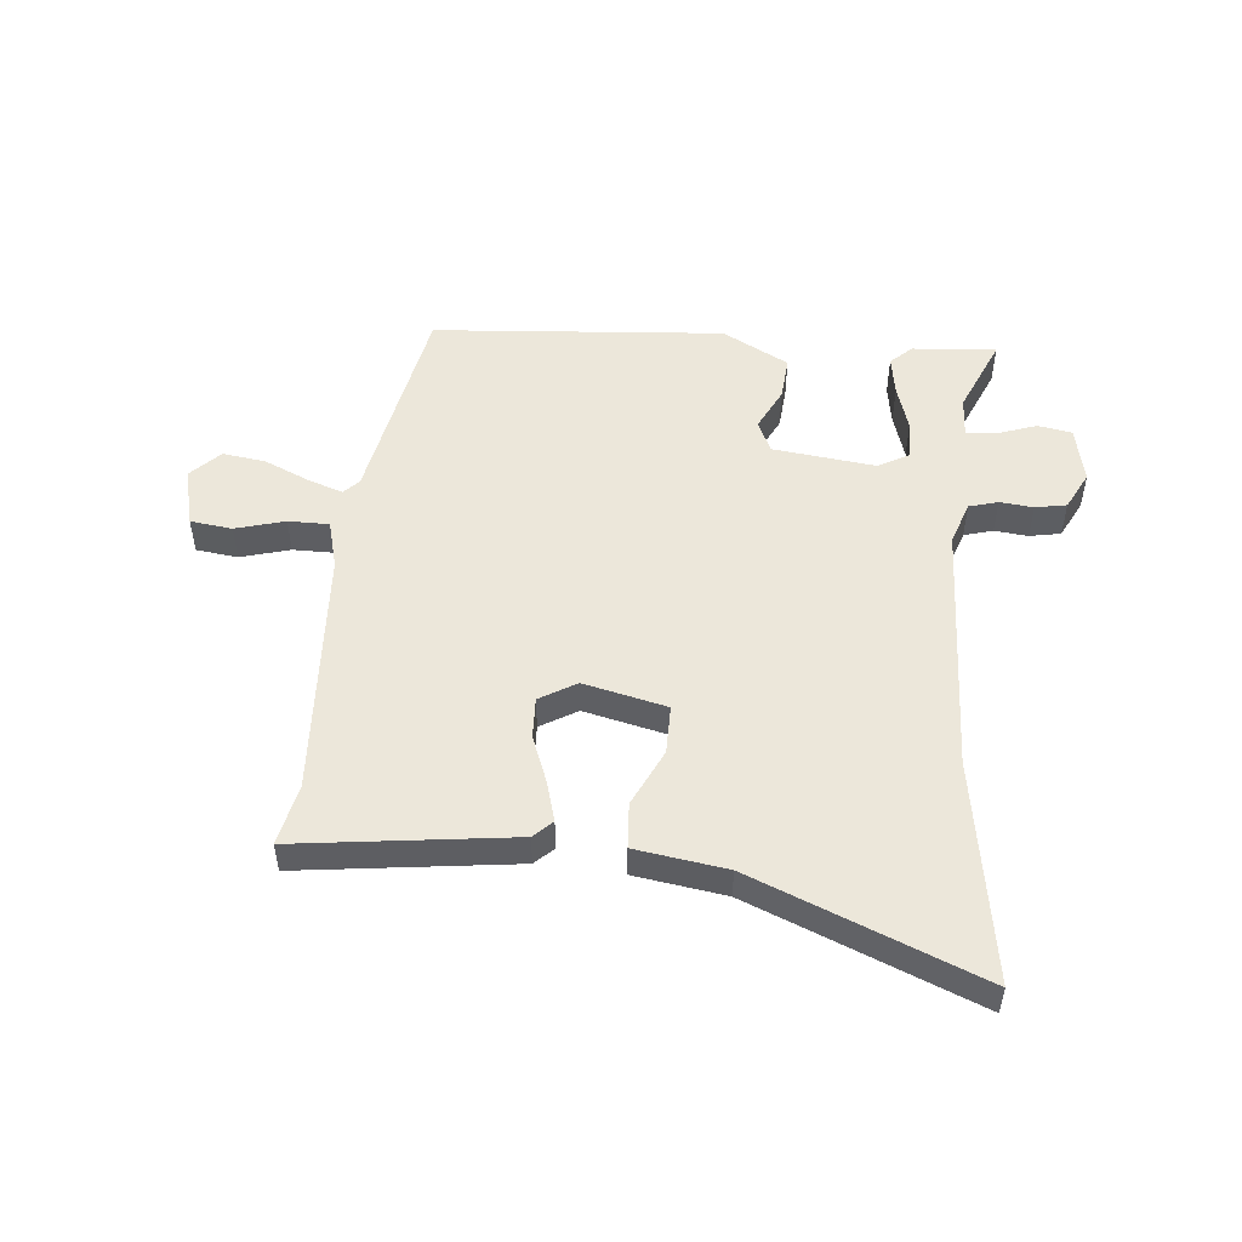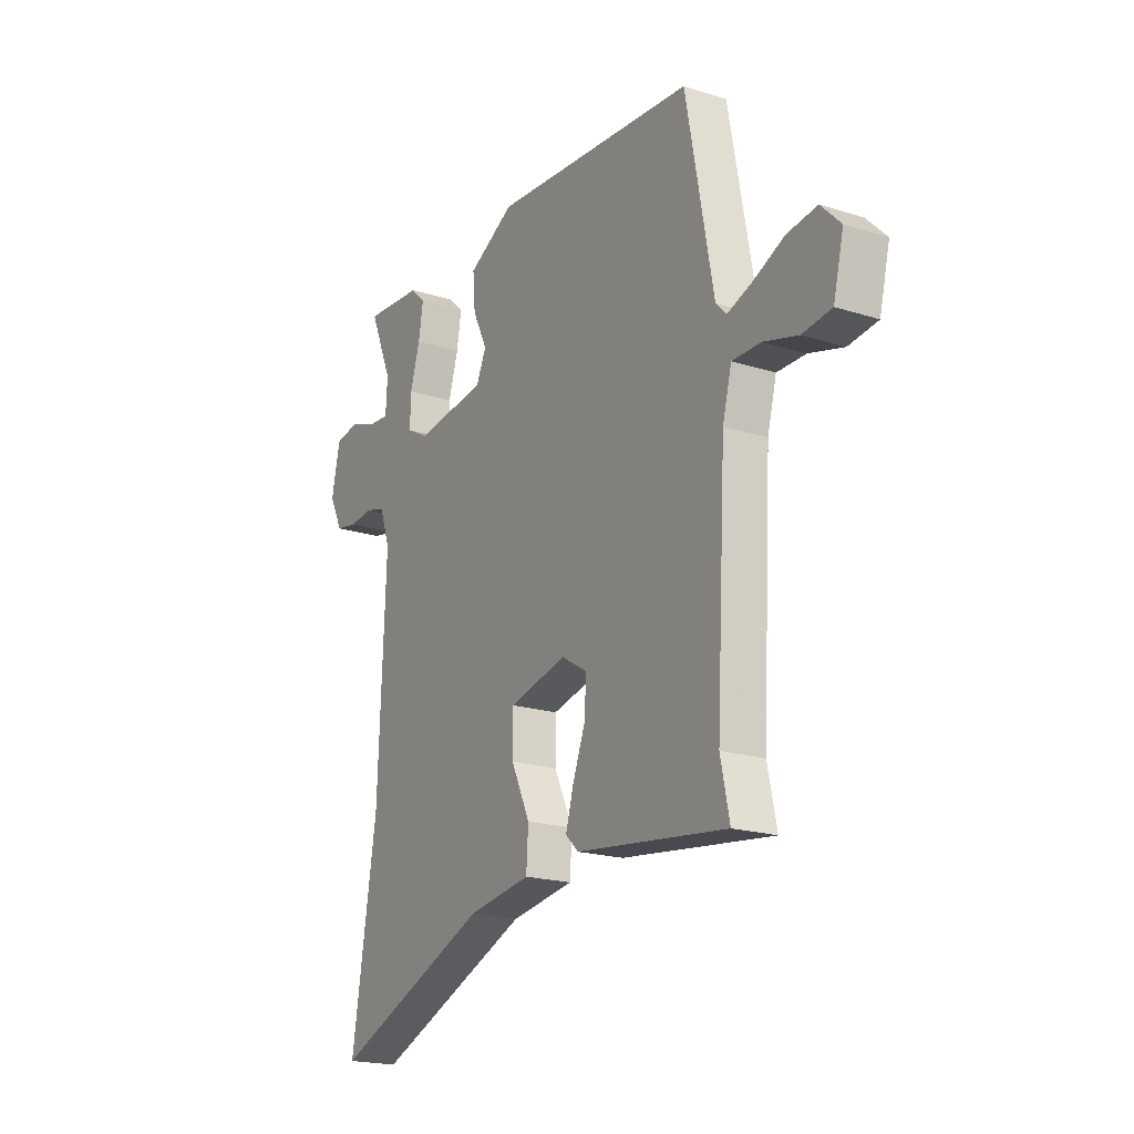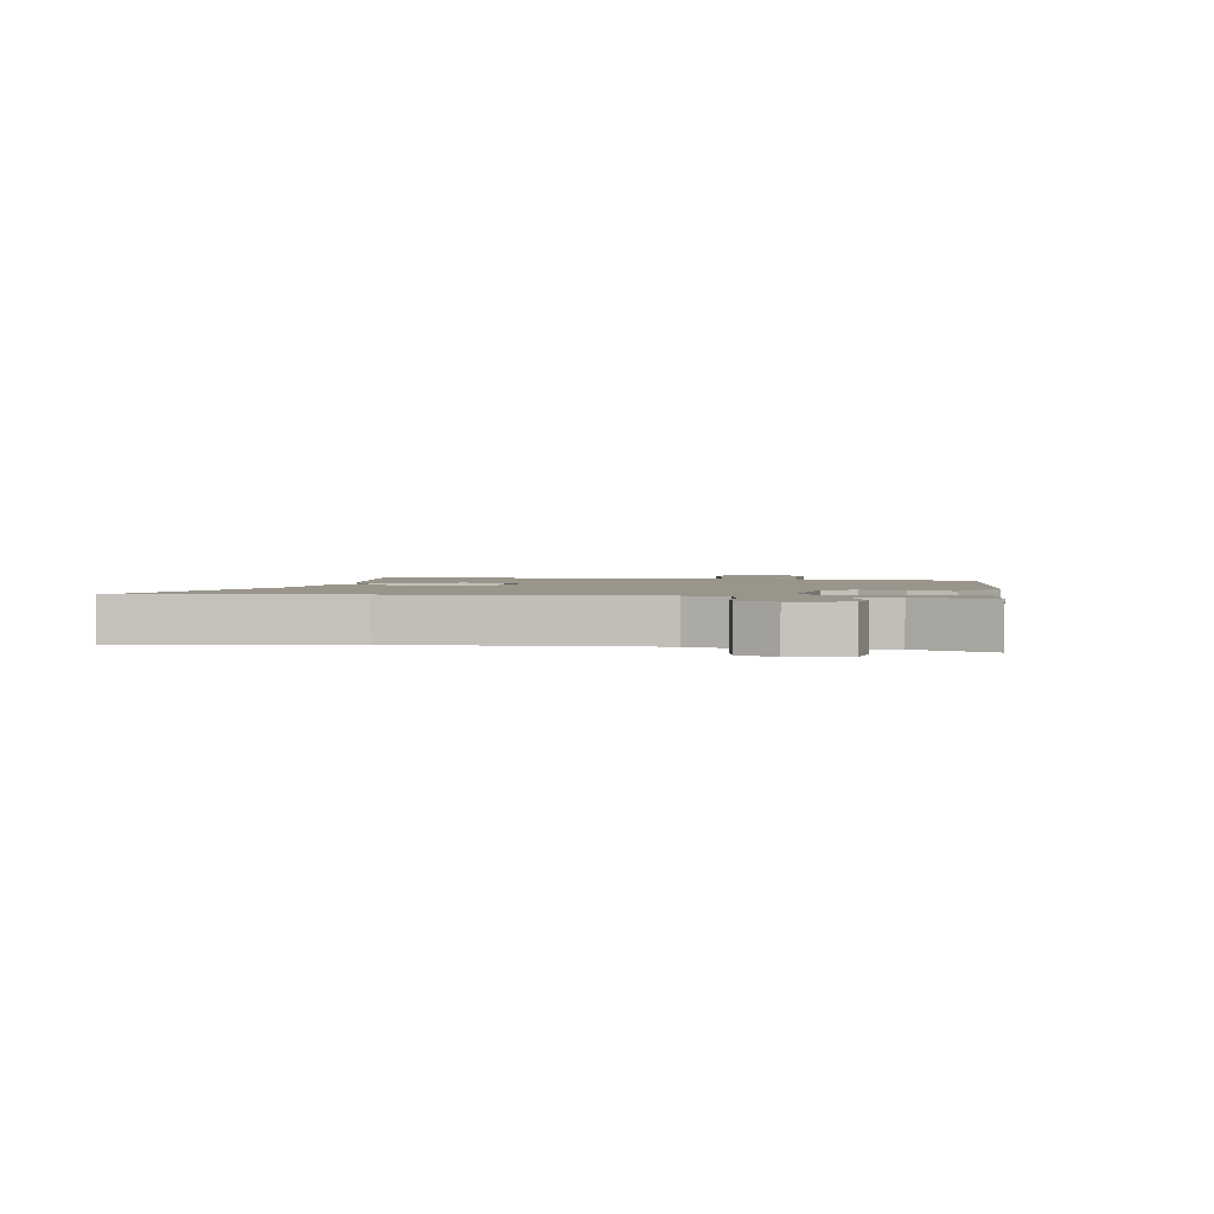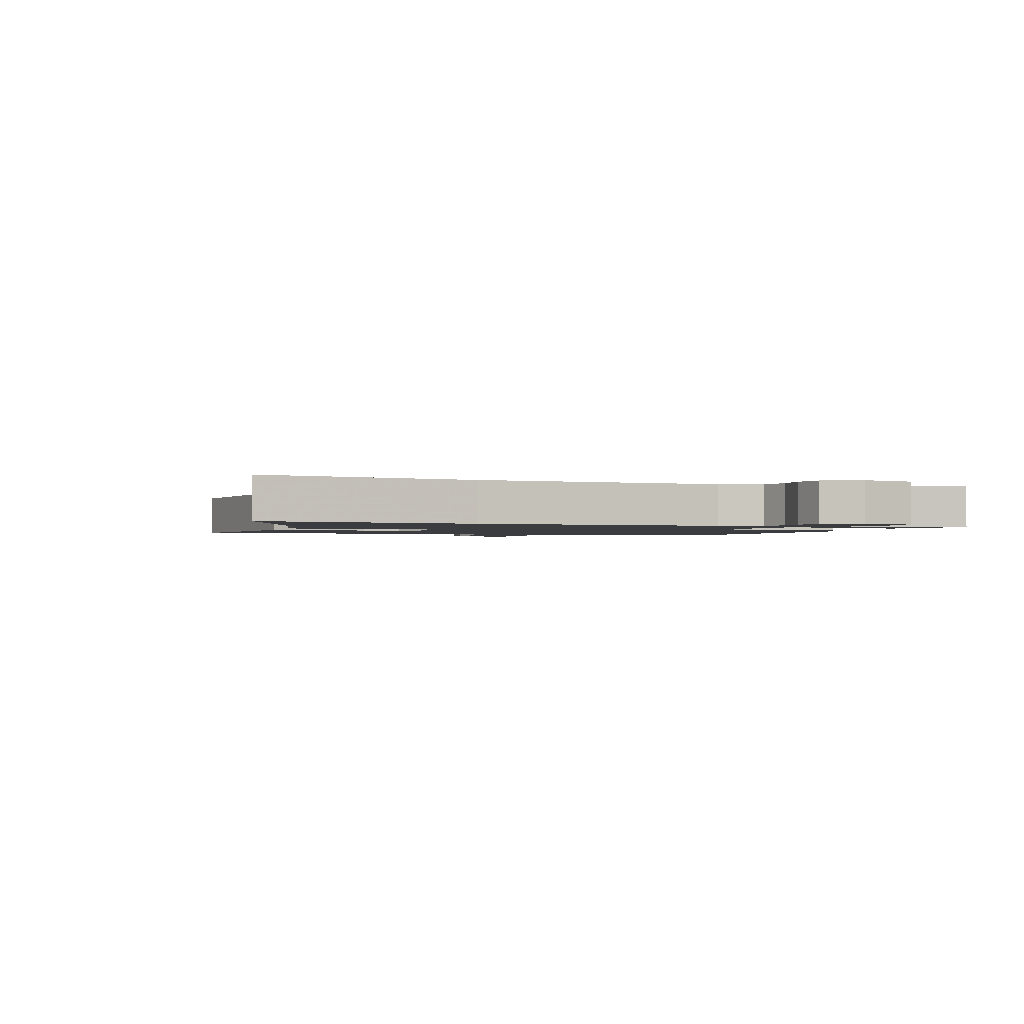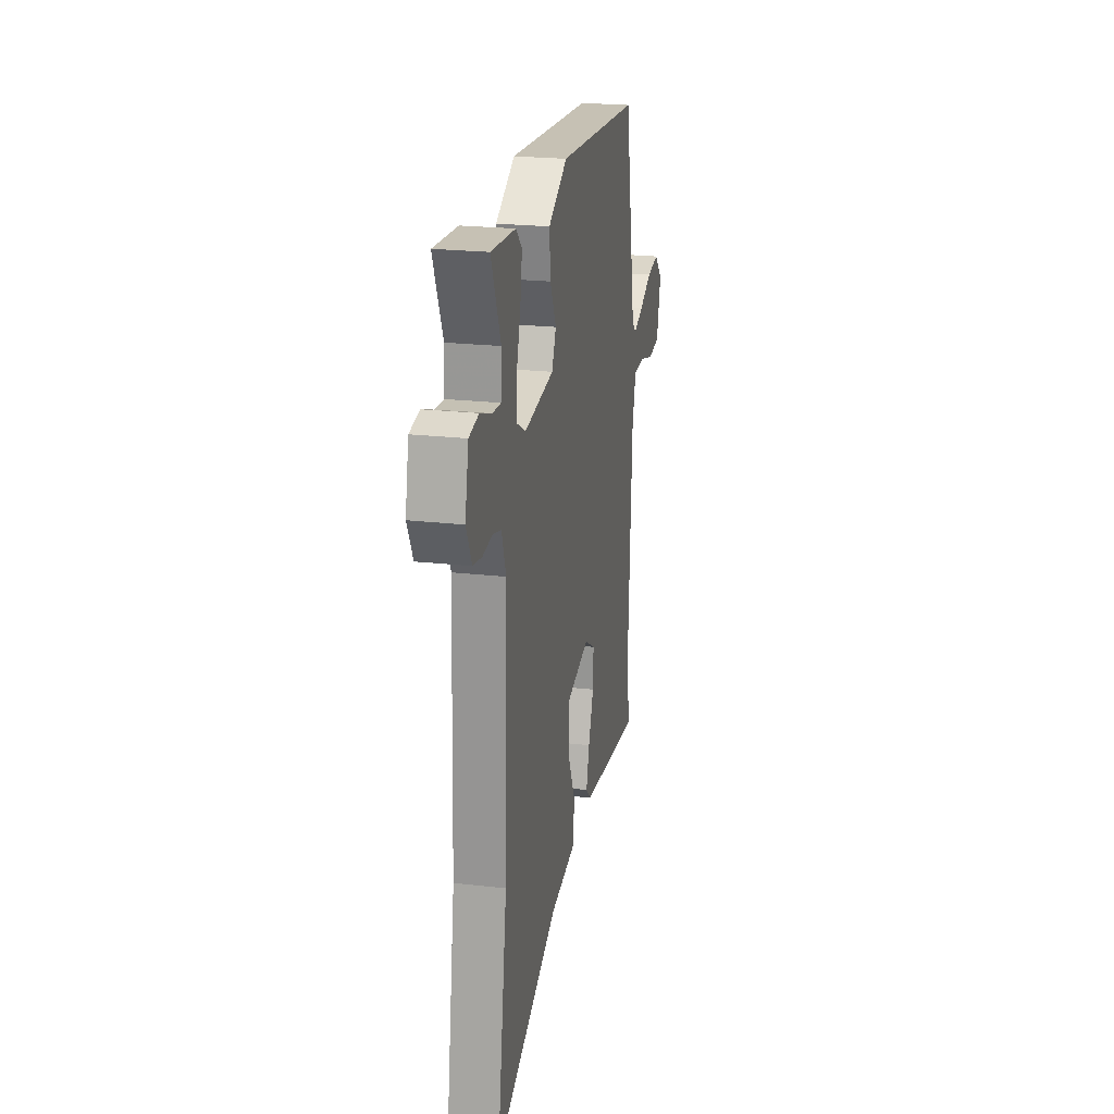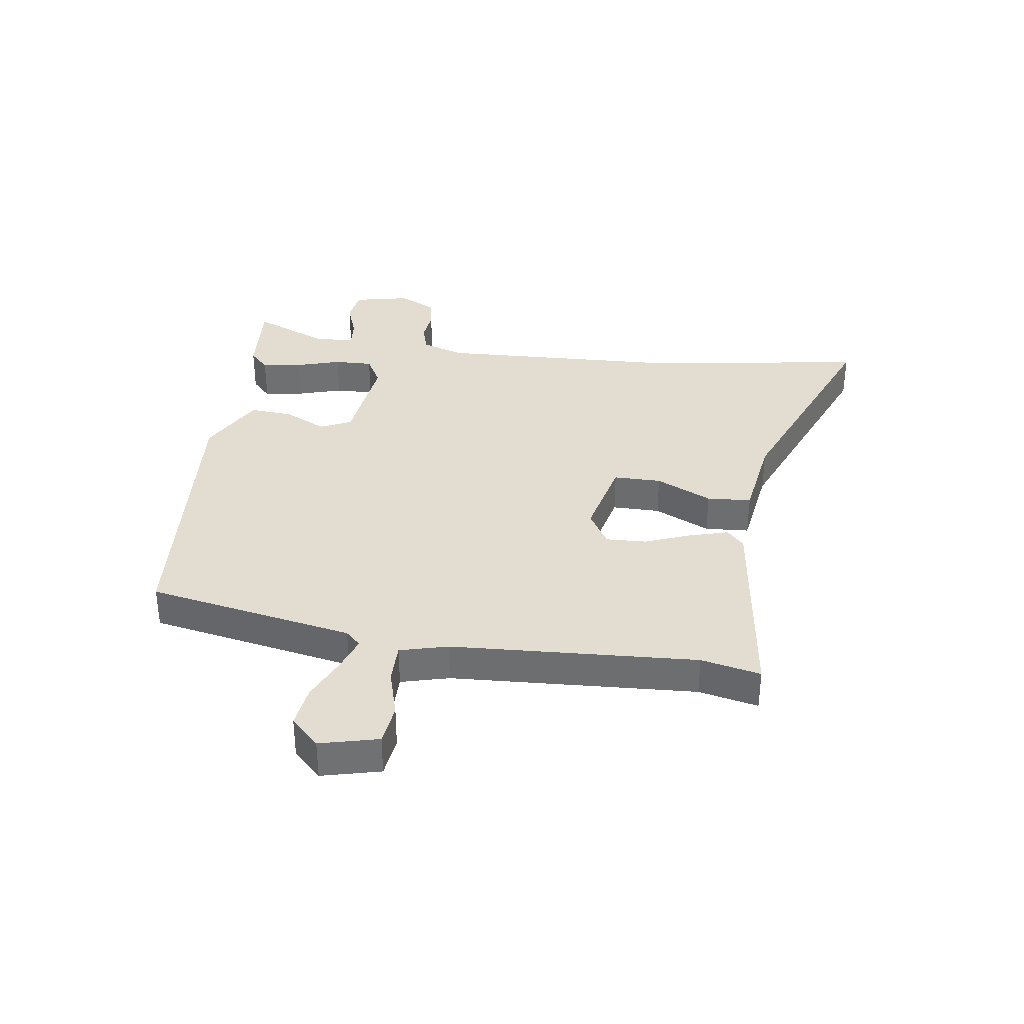
<metadata>
{"format":"obj","ext":"obj","renderer":"f3d","projection":"perspective","resolution":1024,"background":"white","views":[{"elev":51.0,"azim":-174.6,"up":"+Y"},{"elev":-19.8,"azim":59.7,"up":"+Z"},{"elev":2.1,"azim":-80.6,"up":"+Y"},{"elev":-1.6,"azim":-109.5,"up":"+Y"},{"elev":22.8,"azim":-79.0,"up":"+Z"},{"elev":35.2,"azim":98.1,"up":"+Y"}]}
</metadata>
<code>
v -0.531 0.07 -0.695
v -0.471 0.07 -0.318
v -0.453 0.07 0.115
v -0.478 0.07 0.188
v -0.527 0.07 0.202
v -0.584 0.07 0.196
v -0.637 0.07 0.206
v -0.67 0.07 0.271
v -0.649 0.07 0.368
v -0.591 0.07 0.378
v -0.523 0.07 0.354
v -0.473 0.07 0.35
v -0.469 0.07 0.42
v -0.525 0.07 0.551
v -0.382 0.07 0.54
v -0.346 0.07 0.506
v -0.357 0.07 0.438
v -0.381 0.07 0.359
v -0.383 0.07 0.292
v -0.33 0.07 0.263
v -0.156 0.07 0.284
v -0.131 0.07 0.338
v -0.167 0.07 0.411
v -0.173 0.07 0.486
v -0.06 0.07 0.547
v 0.436 0.07 0.508
v 0.503 0.07 0.15
v 0.528 0.07 0.124
v 0.588 0.07 0.145
v 0.664 0.07 0.179
v 0.737 0.07 0.189
v 0.785 0.07 0.14
v 0.76 0.07 0.039
v 0.689 0.07 0.03
v 0.605 0.07 0.054
v 0.536 0.07 0.054
v 0.514 0.07 -0.029
v 0.49 0.07 -0.454
v 0.512 0.07 -0.557
v 0.146 0.07 -0.51
v 0.115 0.07 -0.48
v 0.134 0.07 -0.413
v 0.165 0.07 -0.333
v 0.168 0.07 -0.263
v 0.106 0.07 -0.226
v -0.035 0.07 -0.259
v -0.035 0.07 -0.342
v 0.011 0.07 -0.439
v 0.006 0.07 -0.516
v -0.148 0.07 -0.539
v -0.531 0 -0.695
v -0.471 0 -0.318
v -0.453 0 0.115
v -0.478 0 0.188
v -0.527 0 0.202
v -0.584 0 0.196
v -0.637 0 0.206
v -0.67 0 0.271
v -0.649 0 0.368
v -0.591 0 0.378
v -0.523 0 0.354
v -0.473 0 0.35
v -0.469 0 0.42
v -0.525 0 0.551
v -0.382 0 0.54
v -0.346 0 0.506
v -0.357 0 0.438
v -0.381 0 0.359
v -0.383 0 0.292
v -0.33 0 0.263
v -0.156 0 0.284
v -0.131 0 0.338
v -0.167 0 0.411
v -0.173 0 0.486
v -0.06 0 0.547
v 0.436 0 0.508
v 0.503 0 0.15
v 0.528 0 0.124
v 0.588 0 0.145
v 0.664 0 0.179
v 0.737 0 0.189
v 0.785 0 0.14
v 0.76 0 0.039
v 0.689 0 0.03
v 0.605 0 0.054
v 0.536 0 0.054
v 0.514 0 -0.029
v 0.49 0 -0.454
v 0.512 0 -0.557
v 0.146 0 -0.51
v 0.115 0 -0.48
v 0.134 0 -0.413
v 0.165 0 -0.333
v 0.168 0 -0.263
v 0.106 0 -0.226
v -0.035 0 -0.259
v -0.035 0 -0.342
v 0.011 0 -0.439
v 0.006 0 -0.516
v -0.148 0 -0.539
f 47 48 49 50
f 46 47 50 1
f 40 41 42 43
f 38 39 40 43
f 37 38 43 44
f 36 37 44 45
f 32 33 34 35
f 32 35 36
f 29 30 31 32
f 28 29 32 36
f 27 28 36 45
f 22 23 24 25
f 22 25 26 27
f 15 16 17 18
f 13 14 15 18
f 12 13 18 19
f 11 12 19
f 10 11 19 20
f 8 9 10 20
f 5 6 7 8
f 4 5 8 20
f 46 1 2
f 46 2 3
f 21 22 27 45
f 20 21 45 46
f 3 4 20 46
f 100 99 98 97
f 51 100 97 96
f 93 92 91 90
f 93 90 89 88
f 94 93 88 87
f 95 94 87 86
f 85 84 83 82
f 86 85 82
f 82 81 80 79
f 86 82 79 78
f 95 86 78 77
f 75 74 73 72
f 77 76 75 72
f 68 67 66 65
f 68 65 64 63
f 69 68 63 62
f 69 62 61
f 70 69 61 60
f 70 60 59 58
f 58 57 56 55
f 70 58 55 54
f 52 51 96
f 53 52 96
f 95 77 72 71
f 96 95 71 70
f 96 70 54 53
f 1 51 52 2
f 2 52 53 3
f 3 53 54 4
f 4 54 55 5
f 5 55 56 6
f 6 56 57 7
f 7 57 58 8
f 8 58 59 9
f 9 59 60 10
f 10 60 61 11
f 11 61 62 12
f 12 62 63 13
f 13 63 64 14
f 14 64 65 15
f 15 65 66 16
f 16 66 67 17
f 17 67 68 18
f 18 68 69 19
f 19 69 70 20
f 20 70 71 21
f 21 71 72 22
f 22 72 73 23
f 23 73 74 24
f 24 74 75 25
f 25 75 76 26
f 26 76 77 27
f 27 77 78 28
f 28 78 79 29
f 29 79 80 30
f 30 80 81 31
f 31 81 82 32
f 32 82 83 33
f 33 83 84 34
f 34 84 85 35
f 35 85 86 36
f 36 86 87 37
f 37 87 88 38
f 38 88 89 39
f 39 89 90 40
f 40 90 91 41
f 41 91 92 42
f 42 92 93 43
f 43 93 94 44
f 44 94 95 45
f 45 95 96 46
f 46 96 97 47
f 47 97 98 48
f 48 98 99 49
f 49 99 100 50
f 50 100 51 1

</code>
